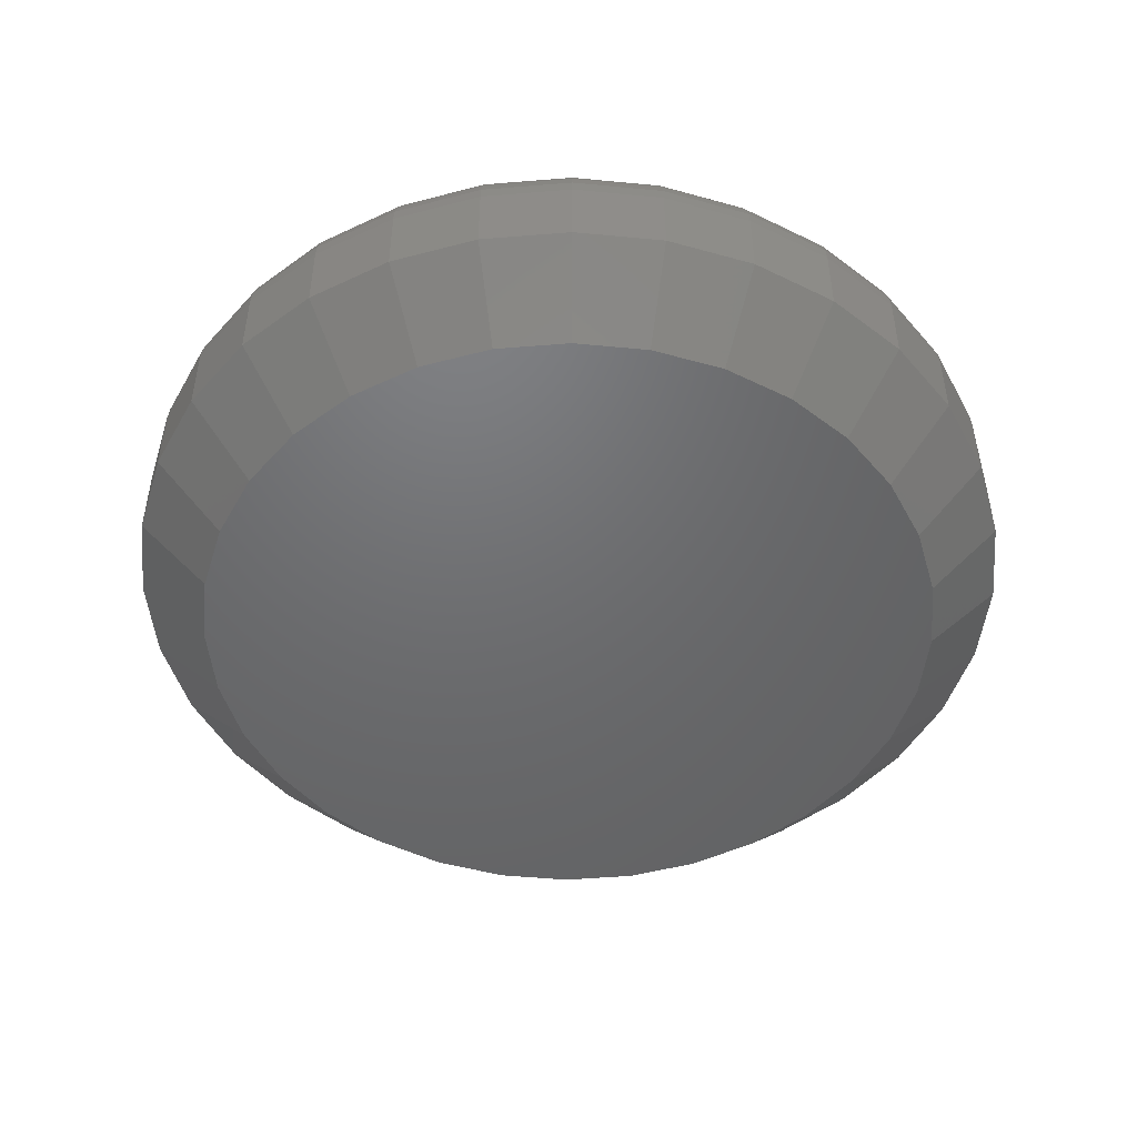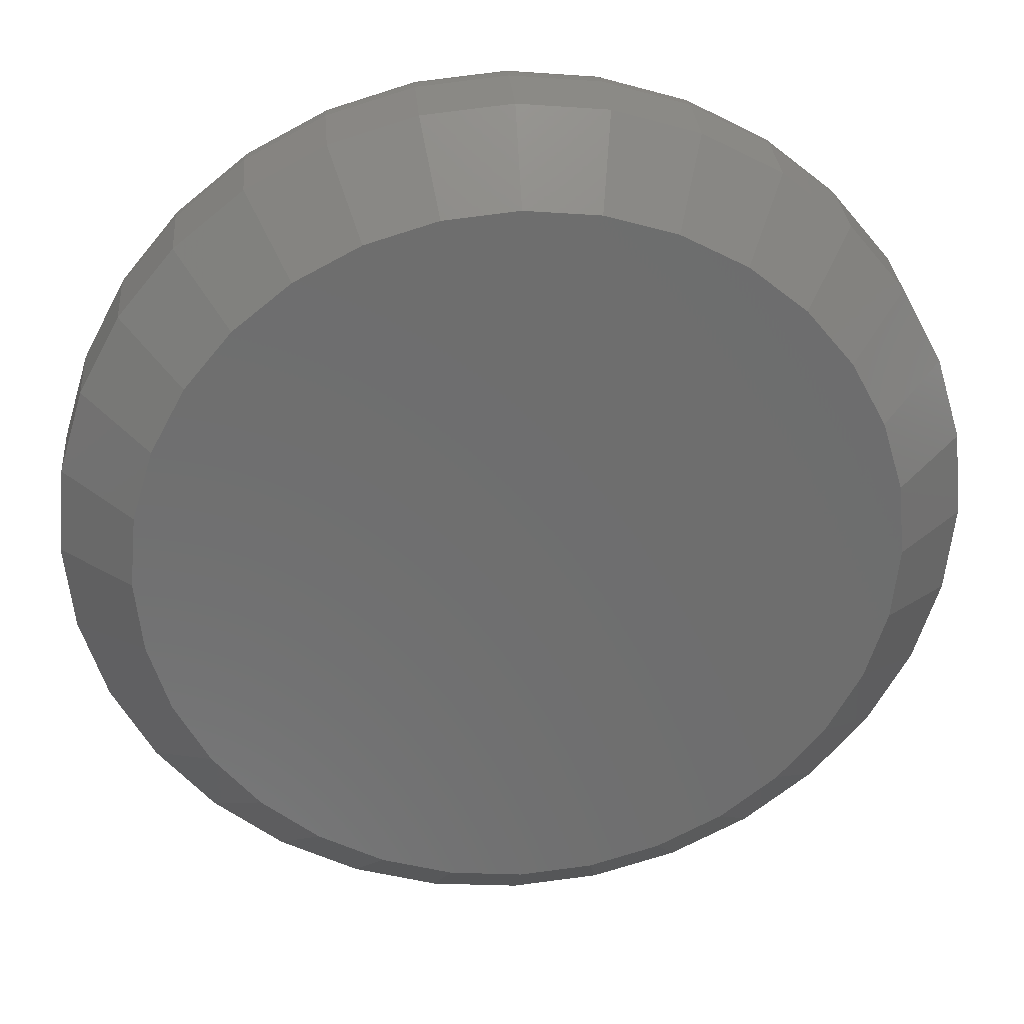
<metadata>
{"format":"stl","ext":"stl","renderer":"f3d","projection":"perspective","resolution":1024,"background":"white","views":[{"elev":-48.6,"azim":10.8,"up":"+Z"},{"elev":30.1,"azim":175.3,"up":"+Y"}]}
</metadata>
<code>
# stl→obj: 352 verts, 700 faces
v 0.2397 0.1908 0.007812
v 0.2397 0.1908 0.01562
v 0.2388 0.1815 0.007812
v 0.2388 0.1815 0.01562
v 0.2361 0.1725 0.007812
v 0.2361 0.1725 0.01562
v 0.2317 0.1643 0.007812
v 0.2317 0.1643 0.01562
v 0.2258 0.1571 0.007812
v 0.2258 0.1571 0.01562
v 0.2185 0.1511 0.007812
v 0.2185 0.1511 0.01562
v 0.2103 0.1467 0.007812
v 0.2103 0.1467 0.01562
v 0.2013 0.144 0.007812
v 0.2013 0.144 0.01562
v 0.192 0.1431 0.007812
v 0.192 0.1431 0.01562
v 0.1827 0.144 0.007812
v 0.1827 0.144 0.01562
v 0.1738 0.1467 0.007812
v 0.1738 0.1467 0.01562
v 0.1655 0.1511 0.007812
v 0.1655 0.1511 0.01562
v 0.1583 0.1571 0.007812
v 0.1583 0.1571 0.01562
v 0.1524 0.1643 0.007812
v 0.1524 0.1643 0.01562
v 0.148 0.1725 0.007812
v 0.148 0.1725 0.01562
v 0.1452 0.1815 0.007812
v 0.1452 0.1815 0.01562
v 0.1443 0.1908 0.007812
v 0.1443 0.1908 0.01562
v 0.1452 0.2001 0.007812
v 0.1452 0.2001 0.01562
v 0.148 0.209 0.007812
v 0.148 0.209 0.01562
v 0.1524 0.2173 0.007812
v 0.1524 0.2173 0.01562
v 0.1583 0.2245 0.007812
v 0.1583 0.2245 0.01562
v 0.1655 0.2304 0.007812
v 0.1655 0.2304 0.01562
v 0.1738 0.2349 0.007812
v 0.1738 0.2349 0.01562
v 0.1827 0.2376 0.007812
v 0.1827 0.2376 0.01562
v 0.192 0.2385 0.007812
v 0.192 0.2385 0.01562
v 0.2013 0.2376 0.007812
v 0.2013 0.2376 0.01562
v 0.2103 0.2349 0.007812
v 0.2103 0.2349 0.01562
v 0.2185 0.2304 0.007812
v 0.2185 0.2304 0.01562
v 0.2258 0.2245 0.007812
v 0.2258 0.2245 0.01562
v 0.2317 0.2173 0.007812
v 0.2317 0.2173 0.01562
v 0.2361 0.209 0.007812
v 0.2361 0.209 0.01562
v 0.2388 0.2001 0.007812
v 0.2388 0.2001 0.01562
v 0.192 0.2307 0.02344
v 0.1842 0.2299 0.02344
v 0.1768 0.2276 0.02344
v 0.1998 0.2299 0.02344
v 0.2073 0.2276 0.02344
v 0.1699 0.224 0.02344
v 0.2142 0.224 0.02344
v 0.1638 0.219 0.02344
v 0.2202 0.219 0.02344
v 0.1589 0.2129 0.02344
v 0.2252 0.2129 0.02344
v 0.1552 0.2061 0.02344
v 0.2289 0.2061 0.02344
v 0.1529 0.1986 0.02344
v 0.2311 0.1986 0.02344
v 0.2311 0.183 0.02344
v 0.1552 0.1755 0.02344
v 0.2289 0.1755 0.02344
v 0.1589 0.1686 0.02344
v 0.2252 0.1686 0.02344
v 0.1638 0.1626 0.02344
v 0.2202 0.1626 0.02344
v 0.1699 0.1576 0.02344
v 0.2142 0.1576 0.02344
v 0.1768 0.1539 0.02344
v 0.2073 0.1539 0.02344
v 0.1842 0.1517 0.02344
v 0.192 0.1509 0.02344
v 0.1998 0.1517 0.02344
v 0.2319 0.1908 0.02344
v 0.1521 0.1908 0.02344
v 0.1529 0.183 0.02344
v 0.2334 0.1908 0.02329
v 0.2326 0.1827 0.02329
v 0.2349 0.1908 0.02284
v 0.2341 0.1824 0.02284
v 0.2362 0.1908 0.02212
v 0.2354 0.1822 0.02212
v 0.2374 0.1908 0.02115
v 0.2366 0.1819 0.02115
v 0.2384 0.1908 0.01997
v 0.2375 0.1817 0.01997
v 0.2391 0.1908 0.01861
v 0.2382 0.1816 0.01861
v 0.2396 0.1908 0.01715
v 0.2387 0.1815 0.01715
v 0.1514 0.1827 0.02329
v 0.1506 0.1908 0.02329
v 0.15 0.1824 0.02284
v 0.1491 0.1908 0.02284
v 0.1486 0.1822 0.02212
v 0.1478 0.1908 0.02212
v 0.1475 0.1819 0.02115
v 0.1466 0.1908 0.02115
v 0.1465 0.1817 0.01997
v 0.1456 0.1908 0.01997
v 0.1458 0.1816 0.01861
v 0.1449 0.1908 0.01861
v 0.1454 0.1815 0.01715
v 0.1445 0.1908 0.01715
v 0.1538 0.1749 0.02329
v 0.1524 0.1744 0.02284
v 0.1512 0.1739 0.02212
v 0.1501 0.1734 0.02115
v 0.1492 0.173 0.01997
v 0.1485 0.1728 0.01861
v 0.1481 0.1726 0.01715
v 0.1576 0.1678 0.02329
v 0.1564 0.167 0.02284
v 0.1553 0.1662 0.02212
v 0.1543 0.1656 0.02115
v 0.1535 0.165 0.01997
v 0.1529 0.1646 0.01861
v 0.1525 0.1644 0.01715
v 0.1627 0.1615 0.02329
v 0.1617 0.1605 0.02284
v 0.1608 0.1595 0.02212
v 0.1599 0.1587 0.02115
v 0.1592 0.158 0.01997
v 0.1587 0.1575 0.01861
v 0.1584 0.1572 0.01715
v 0.169 0.1564 0.02329
v 0.1682 0.1551 0.02284
v 0.1675 0.154 0.02212
v 0.1668 0.153 0.02115
v 0.1663 0.1522 0.01997
v 0.1659 0.1516 0.01861
v 0.1656 0.1513 0.01715
v 0.1762 0.1525 0.02329
v 0.1756 0.1512 0.02284
v 0.1751 0.1499 0.02212
v 0.1746 0.1488 0.02115
v 0.1743 0.1479 0.01997
v 0.174 0.1473 0.01861
v 0.1738 0.1469 0.01715
v 0.1839 0.1502 0.02329
v 0.1837 0.1487 0.02284
v 0.1834 0.1474 0.02212
v 0.1832 0.1463 0.02115
v 0.183 0.1453 0.01997
v 0.1828 0.1446 0.01861
v 0.1827 0.1442 0.01715
v 0.192 0.1494 0.02329
v 0.192 0.1479 0.02284
v 0.192 0.1466 0.02212
v 0.192 0.1454 0.02115
v 0.192 0.1444 0.01997
v 0.192 0.1437 0.01861
v 0.192 0.1432 0.01715
v 0.2001 0.1502 0.02329
v 0.2004 0.1487 0.02284
v 0.2007 0.1474 0.02212
v 0.2009 0.1463 0.02115
v 0.2011 0.1453 0.01997
v 0.2012 0.1446 0.01861
v 0.2013 0.1442 0.01715
v 0.2079 0.1525 0.02329
v 0.2084 0.1512 0.02284
v 0.2089 0.1499 0.02212
v 0.2094 0.1488 0.02115
v 0.2098 0.1479 0.01997
v 0.21 0.1473 0.01861
v 0.2102 0.1469 0.01715
v 0.215 0.1564 0.02329
v 0.2158 0.1551 0.02284
v 0.2166 0.154 0.02212
v 0.2173 0.153 0.02115
v 0.2178 0.1522 0.01997
v 0.2182 0.1516 0.01861
v 0.2184 0.1513 0.01715
v 0.2213 0.1615 0.02329
v 0.2223 0.1605 0.02284
v 0.2233 0.1595 0.02212
v 0.2241 0.1587 0.02115
v 0.2248 0.158 0.01997
v 0.2253 0.1575 0.01861
v 0.2256 0.1572 0.01715
v 0.2265 0.1678 0.02329
v 0.2277 0.167 0.02284
v 0.2288 0.1662 0.02212
v 0.2298 0.1656 0.02115
v 0.2306 0.165 0.01997
v 0.2312 0.1646 0.01861
v 0.2316 0.1644 0.01715
v 0.2303 0.1749 0.02329
v 0.2316 0.1744 0.02284
v 0.2329 0.1739 0.02212
v 0.234 0.1734 0.02115
v 0.2349 0.173 0.01997
v 0.2355 0.1728 0.01861
v 0.236 0.1726 0.01715
v 0.1514 0.1989 0.02329
v 0.15 0.1992 0.02284
v 0.1486 0.1994 0.02212
v 0.1475 0.1996 0.02115
v 0.1465 0.1998 0.01997
v 0.1458 0.2 0.01861
v 0.1454 0.2001 0.01715
v 0.2326 0.1989 0.02329
v 0.2341 0.1992 0.02284
v 0.2354 0.1994 0.02212
v 0.2366 0.1996 0.02115
v 0.2375 0.1998 0.01997
v 0.2382 0.2 0.01861
v 0.2387 0.2001 0.01715
v 0.2303 0.2066 0.02329
v 0.2316 0.2072 0.02284
v 0.2329 0.2077 0.02212
v 0.234 0.2082 0.02115
v 0.2349 0.2085 0.01997
v 0.2355 0.2088 0.01861
v 0.236 0.209 0.01715
v 0.2265 0.2138 0.02329
v 0.2277 0.2146 0.02284
v 0.2288 0.2154 0.02212
v 0.2298 0.216 0.02115
v 0.2306 0.2166 0.01997
v 0.2312 0.217 0.01861
v 0.2316 0.2172 0.01715
v 0.2213 0.2201 0.02329
v 0.2223 0.2211 0.02284
v 0.2233 0.2221 0.02212
v 0.2241 0.2229 0.02115
v 0.2248 0.2236 0.01997
v 0.2253 0.2241 0.01861
v 0.2256 0.2244 0.01715
v 0.215 0.2252 0.02329
v 0.2158 0.2264 0.02284
v 0.2166 0.2276 0.02212
v 0.2173 0.2285 0.02115
v 0.2178 0.2294 0.01997
v 0.2182 0.23 0.01861
v 0.2184 0.2303 0.01715
v 0.2079 0.229 0.02329
v 0.2084 0.2304 0.02284
v 0.2089 0.2316 0.02212
v 0.2094 0.2327 0.02115
v 0.2098 0.2336 0.01997
v 0.21 0.2343 0.01861
v 0.2102 0.2347 0.01715
v 0.2001 0.2314 0.02329
v 0.2004 0.2328 0.02284
v 0.2007 0.2342 0.02212
v 0.2009 0.2353 0.02115
v 0.2011 0.2363 0.01997
v 0.2012 0.237 0.01861
v 0.2013 0.2374 0.01715
v 0.192 0.2322 0.02329
v 0.192 0.2337 0.02284
v 0.192 0.235 0.02212
v 0.192 0.2362 0.02115
v 0.192 0.2372 0.01997
v 0.192 0.2379 0.01861
v 0.192 0.2383 0.01715
v 0.1839 0.2314 0.02329
v 0.1837 0.2328 0.02284
v 0.1834 0.2342 0.02212
v 0.1832 0.2353 0.02115
v 0.183 0.2363 0.01997
v 0.1828 0.237 0.01861
v 0.1827 0.2374 0.01715
v 0.1762 0.229 0.02329
v 0.1756 0.2304 0.02284
v 0.1751 0.2316 0.02212
v 0.1746 0.2327 0.02115
v 0.1743 0.2336 0.01997
v 0.174 0.2343 0.01861
v 0.1738 0.2347 0.01715
v 0.169 0.2252 0.02329
v 0.1682 0.2264 0.02284
v 0.1675 0.2276 0.02212
v 0.1668 0.2285 0.02115
v 0.1663 0.2294 0.01997
v 0.1659 0.23 0.01861
v 0.1656 0.2303 0.01715
v 0.1627 0.2201 0.02329
v 0.1617 0.2211 0.02284
v 0.1608 0.2221 0.02212
v 0.1599 0.2229 0.02115
v 0.1592 0.2236 0.01997
v 0.1587 0.2241 0.01861
v 0.1584 0.2244 0.01715
v 0.1576 0.2138 0.02329
v 0.1564 0.2146 0.02284
v 0.1553 0.2154 0.02212
v 0.1543 0.216 0.02115
v 0.1535 0.2166 0.01997
v 0.1529 0.217 0.01861
v 0.1525 0.2172 0.01715
v 0.1538 0.2066 0.02329
v 0.1524 0.2072 0.02284
v 0.1512 0.2077 0.02212
v 0.1501 0.2082 0.02115
v 0.1492 0.2085 0.01997
v 0.1485 0.2088 0.01861
v 0.1481 0.209 0.01715
v 0.1768 0.2276 0
v 0.1842 0.2299 0
v 0.192 0.2307 0
v 0.1998 0.2299 0
v 0.2073 0.2276 0
v 0.1699 0.224 0
v 0.2142 0.224 0
v 0.1638 0.219 0
v 0.2202 0.219 0
v 0.1589 0.2129 0
v 0.2252 0.2129 0
v 0.1552 0.2061 0
v 0.2289 0.2061 0
v 0.1529 0.1986 0
v 0.2311 0.1986 0
v 0.2289 0.1755 0
v 0.1552 0.1755 0
v 0.2311 0.183 0
v 0.1589 0.1686 0
v 0.2252 0.1686 0
v 0.1638 0.1626 0
v 0.2202 0.1626 0
v 0.1699 0.1576 0
v 0.2142 0.1576 0
v 0.1768 0.1539 0
v 0.2073 0.1539 0
v 0.1842 0.1517 0
v 0.192 0.1509 0
v 0.1998 0.1517 0
v 0.1529 0.183 0
v 0.1521 0.1908 0
v 0.2319 0.1908 0
f 1 2 3
f 3 2 4
f 3 4 5
f 5 4 6
f 5 6 7
f 7 6 8
f 7 8 9
f 9 8 10
f 9 10 11
f 11 10 12
f 11 12 13
f 13 12 14
f 13 14 15
f 15 14 16
f 15 16 17
f 17 16 18
f 17 18 19
f 19 18 20
f 19 20 21
f 21 20 22
f 21 22 23
f 23 22 24
f 23 24 25
f 25 24 26
f 25 26 27
f 27 26 28
f 27 28 29
f 29 28 30
f 29 30 31
f 31 30 32
f 31 32 33
f 33 32 34
f 33 34 35
f 35 34 36
f 35 36 37
f 37 36 38
f 37 38 39
f 39 38 40
f 39 40 41
f 41 40 42
f 41 42 43
f 43 42 44
f 43 44 45
f 45 44 46
f 45 46 47
f 47 46 48
f 47 48 49
f 49 48 50
f 49 50 51
f 51 50 52
f 51 52 53
f 53 52 54
f 53 54 55
f 55 54 56
f 55 56 57
f 57 56 58
f 57 58 59
f 59 58 60
f 59 60 61
f 61 60 62
f 61 62 63
f 63 62 64
f 63 64 1
f 1 64 2
f 65 66 67
f 68 65 67
f 68 67 69
f 69 67 70
f 69 70 71
f 71 70 72
f 71 72 73
f 73 72 74
f 73 74 75
f 75 74 76
f 75 76 77
f 77 76 78
f 77 78 79
f 80 81 82
f 82 81 83
f 82 83 84
f 84 83 85
f 84 85 86
f 86 85 87
f 86 87 88
f 88 87 89
f 88 89 90
f 90 89 91
f 90 91 92
f 90 92 93
f 79 78 94
f 94 78 95
f 94 95 80
f 80 95 96
f 80 96 81
f 94 80 97
f 97 80 98
f 97 98 99
f 99 98 100
f 99 100 101
f 101 100 102
f 101 102 103
f 103 102 104
f 103 104 105
f 105 104 106
f 105 106 107
f 107 106 108
f 107 108 109
f 109 108 110
f 109 110 2
f 2 110 4
f 96 95 111
f 111 95 112
f 111 112 113
f 113 112 114
f 113 114 115
f 115 114 116
f 115 116 117
f 117 116 118
f 117 118 119
f 119 118 120
f 119 120 121
f 121 120 122
f 121 122 123
f 123 122 124
f 123 124 32
f 32 124 34
f 81 96 125
f 125 96 111
f 125 111 126
f 126 111 113
f 126 113 127
f 127 113 115
f 127 115 128
f 128 115 117
f 128 117 129
f 129 117 119
f 129 119 130
f 130 119 121
f 130 121 131
f 131 121 123
f 131 123 30
f 30 123 32
f 83 81 132
f 132 81 125
f 132 125 133
f 133 125 126
f 133 126 134
f 134 126 127
f 134 127 135
f 135 127 128
f 135 128 136
f 136 128 129
f 136 129 137
f 137 129 130
f 137 130 138
f 138 130 131
f 138 131 28
f 28 131 30
f 85 83 139
f 139 83 132
f 139 132 140
f 140 132 133
f 140 133 141
f 141 133 134
f 141 134 142
f 142 134 135
f 142 135 143
f 143 135 136
f 143 136 144
f 144 136 137
f 144 137 145
f 145 137 138
f 145 138 26
f 26 138 28
f 87 85 146
f 146 85 139
f 146 139 147
f 147 139 140
f 147 140 148
f 148 140 141
f 148 141 149
f 149 141 142
f 149 142 150
f 150 142 143
f 150 143 151
f 151 143 144
f 151 144 152
f 152 144 145
f 152 145 24
f 24 145 26
f 89 87 153
f 153 87 146
f 153 146 154
f 154 146 147
f 154 147 155
f 155 147 148
f 155 148 156
f 156 148 149
f 156 149 157
f 157 149 150
f 157 150 158
f 158 150 151
f 158 151 159
f 159 151 152
f 159 152 22
f 22 152 24
f 91 89 160
f 160 89 153
f 160 153 161
f 161 153 154
f 161 154 162
f 162 154 155
f 162 155 163
f 163 155 156
f 163 156 164
f 164 156 157
f 164 157 165
f 165 157 158
f 165 158 166
f 166 158 159
f 166 159 20
f 20 159 22
f 92 91 167
f 167 91 160
f 167 160 168
f 168 160 161
f 168 161 169
f 169 161 162
f 169 162 170
f 170 162 163
f 170 163 171
f 171 163 164
f 171 164 172
f 172 164 165
f 172 165 173
f 173 165 166
f 173 166 18
f 18 166 20
f 93 92 174
f 174 92 167
f 174 167 175
f 175 167 168
f 175 168 176
f 176 168 169
f 176 169 177
f 177 169 170
f 177 170 178
f 178 170 171
f 178 171 179
f 179 171 172
f 179 172 180
f 180 172 173
f 180 173 16
f 16 173 18
f 90 93 181
f 181 93 174
f 181 174 182
f 182 174 175
f 182 175 183
f 183 175 176
f 183 176 184
f 184 176 177
f 184 177 185
f 185 177 178
f 185 178 186
f 186 178 179
f 186 179 187
f 187 179 180
f 187 180 14
f 14 180 16
f 88 90 188
f 188 90 181
f 188 181 189
f 189 181 182
f 189 182 190
f 190 182 183
f 190 183 191
f 191 183 184
f 191 184 192
f 192 184 185
f 192 185 193
f 193 185 186
f 193 186 194
f 194 186 187
f 194 187 12
f 12 187 14
f 86 88 195
f 195 88 188
f 195 188 196
f 196 188 189
f 196 189 197
f 197 189 190
f 197 190 198
f 198 190 191
f 198 191 199
f 199 191 192
f 199 192 200
f 200 192 193
f 200 193 201
f 201 193 194
f 201 194 10
f 10 194 12
f 84 86 202
f 202 86 195
f 202 195 203
f 203 195 196
f 203 196 204
f 204 196 197
f 204 197 205
f 205 197 198
f 205 198 206
f 206 198 199
f 206 199 207
f 207 199 200
f 207 200 208
f 208 200 201
f 208 201 8
f 8 201 10
f 82 84 209
f 209 84 202
f 209 202 210
f 210 202 203
f 210 203 211
f 211 203 204
f 211 204 212
f 212 204 205
f 212 205 213
f 213 205 206
f 213 206 214
f 214 206 207
f 214 207 215
f 215 207 208
f 215 208 6
f 6 208 8
f 80 82 98
f 98 82 209
f 98 209 100
f 100 209 210
f 100 210 102
f 102 210 211
f 102 211 104
f 104 211 212
f 104 212 106
f 106 212 213
f 106 213 108
f 108 213 214
f 108 214 110
f 110 214 215
f 110 215 4
f 4 215 6
f 95 78 112
f 112 78 216
f 112 216 114
f 114 216 217
f 114 217 116
f 116 217 218
f 116 218 118
f 118 218 219
f 118 219 120
f 120 219 220
f 120 220 122
f 122 220 221
f 122 221 124
f 124 221 222
f 124 222 34
f 34 222 36
f 79 94 223
f 223 94 97
f 223 97 224
f 224 97 99
f 224 99 225
f 225 99 101
f 225 101 226
f 226 101 103
f 226 103 227
f 227 103 105
f 227 105 228
f 228 105 107
f 228 107 229
f 229 107 109
f 229 109 64
f 64 109 2
f 77 79 230
f 230 79 223
f 230 223 231
f 231 223 224
f 231 224 232
f 232 224 225
f 232 225 233
f 233 225 226
f 233 226 234
f 234 226 227
f 234 227 235
f 235 227 228
f 235 228 236
f 236 228 229
f 236 229 62
f 62 229 64
f 75 77 237
f 237 77 230
f 237 230 238
f 238 230 231
f 238 231 239
f 239 231 232
f 239 232 240
f 240 232 233
f 240 233 241
f 241 233 234
f 241 234 242
f 242 234 235
f 242 235 243
f 243 235 236
f 243 236 60
f 60 236 62
f 73 75 244
f 244 75 237
f 244 237 245
f 245 237 238
f 245 238 246
f 246 238 239
f 246 239 247
f 247 239 240
f 247 240 248
f 248 240 241
f 248 241 249
f 249 241 242
f 249 242 250
f 250 242 243
f 250 243 58
f 58 243 60
f 71 73 251
f 251 73 244
f 251 244 252
f 252 244 245
f 252 245 253
f 253 245 246
f 253 246 254
f 254 246 247
f 254 247 255
f 255 247 248
f 255 248 256
f 256 248 249
f 256 249 257
f 257 249 250
f 257 250 56
f 56 250 58
f 69 71 258
f 258 71 251
f 258 251 259
f 259 251 252
f 259 252 260
f 260 252 253
f 260 253 261
f 261 253 254
f 261 254 262
f 262 254 255
f 262 255 263
f 263 255 256
f 263 256 264
f 264 256 257
f 264 257 54
f 54 257 56
f 68 69 265
f 265 69 258
f 265 258 266
f 266 258 259
f 266 259 267
f 267 259 260
f 267 260 268
f 268 260 261
f 268 261 269
f 269 261 262
f 269 262 270
f 270 262 263
f 270 263 271
f 271 263 264
f 271 264 52
f 52 264 54
f 65 68 272
f 272 68 265
f 272 265 273
f 273 265 266
f 273 266 274
f 274 266 267
f 274 267 275
f 275 267 268
f 275 268 276
f 276 268 269
f 276 269 277
f 277 269 270
f 277 270 278
f 278 270 271
f 278 271 50
f 50 271 52
f 66 65 279
f 279 65 272
f 279 272 280
f 280 272 273
f 280 273 281
f 281 273 274
f 281 274 282
f 282 274 275
f 282 275 283
f 283 275 276
f 283 276 284
f 284 276 277
f 284 277 285
f 285 277 278
f 285 278 48
f 48 278 50
f 67 66 286
f 286 66 279
f 286 279 287
f 287 279 280
f 287 280 288
f 288 280 281
f 288 281 289
f 289 281 282
f 289 282 290
f 290 282 283
f 290 283 291
f 291 283 284
f 291 284 292
f 292 284 285
f 292 285 46
f 46 285 48
f 70 67 293
f 293 67 286
f 293 286 294
f 294 286 287
f 294 287 295
f 295 287 288
f 295 288 296
f 296 288 289
f 296 289 297
f 297 289 290
f 297 290 298
f 298 290 291
f 298 291 299
f 299 291 292
f 299 292 44
f 44 292 46
f 72 70 300
f 300 70 293
f 300 293 301
f 301 293 294
f 301 294 302
f 302 294 295
f 302 295 303
f 303 295 296
f 303 296 304
f 304 296 297
f 304 297 305
f 305 297 298
f 305 298 306
f 306 298 299
f 306 299 42
f 42 299 44
f 74 72 307
f 307 72 300
f 307 300 308
f 308 300 301
f 308 301 309
f 309 301 302
f 309 302 310
f 310 302 303
f 310 303 311
f 311 303 304
f 311 304 312
f 312 304 305
f 312 305 313
f 313 305 306
f 313 306 40
f 40 306 42
f 76 74 314
f 314 74 307
f 314 307 315
f 315 307 308
f 315 308 316
f 316 308 309
f 316 309 317
f 317 309 310
f 317 310 318
f 318 310 311
f 318 311 319
f 319 311 312
f 319 312 320
f 320 312 313
f 320 313 38
f 38 313 40
f 78 76 216
f 216 76 314
f 216 314 217
f 217 314 315
f 217 315 218
f 218 315 316
f 218 316 219
f 219 316 317
f 219 317 220
f 220 317 318
f 220 318 221
f 221 318 319
f 221 319 222
f 222 319 320
f 222 320 36
f 36 320 38
f 321 322 323
f 321 323 324
f 325 321 324
f 326 321 325
f 327 326 325
f 328 326 327
f 329 328 327
f 330 328 329
f 331 330 329
f 332 330 331
f 333 332 331
f 334 332 333
f 335 334 333
f 336 337 338
f 339 337 336
f 340 339 336
f 341 339 340
f 342 341 340
f 343 341 342
f 344 343 342
f 345 343 344
f 346 345 344
f 347 345 346
f 348 347 346
f 349 348 346
f 337 350 338
f 338 350 351
f 338 351 352
f 352 351 334
f 352 334 335
f 351 31 33
f 351 350 31
f 1 338 352
f 1 3 338
f 337 29 31
f 337 31 350
f 339 25 27
f 27 29 339
f 339 29 337
f 345 21 23
f 345 23 343
f 23 341 343
f 347 17 19
f 19 21 347
f 347 21 345
f 346 13 15
f 346 15 349
f 15 348 349
f 344 9 11
f 11 13 344
f 344 13 346
f 336 5 7
f 336 7 340
f 7 342 340
f 3 5 338
f 338 5 336
f 25 339 341
f 341 23 25
f 17 347 348
f 348 15 17
f 9 344 342
f 342 7 9
f 352 63 1
f 352 335 63
f 33 334 351
f 33 35 334
f 333 61 63
f 333 63 335
f 331 57 59
f 59 61 331
f 331 61 333
f 325 53 55
f 325 55 327
f 55 329 327
f 324 49 51
f 51 53 324
f 324 53 325
f 321 45 47
f 321 47 322
f 47 323 322
f 326 41 43
f 43 45 326
f 326 45 321
f 332 37 39
f 332 39 330
f 39 328 330
f 35 37 334
f 334 37 332
f 57 331 329
f 329 55 57
f 49 324 323
f 323 47 49
f 41 326 328
f 328 39 41

</code>
